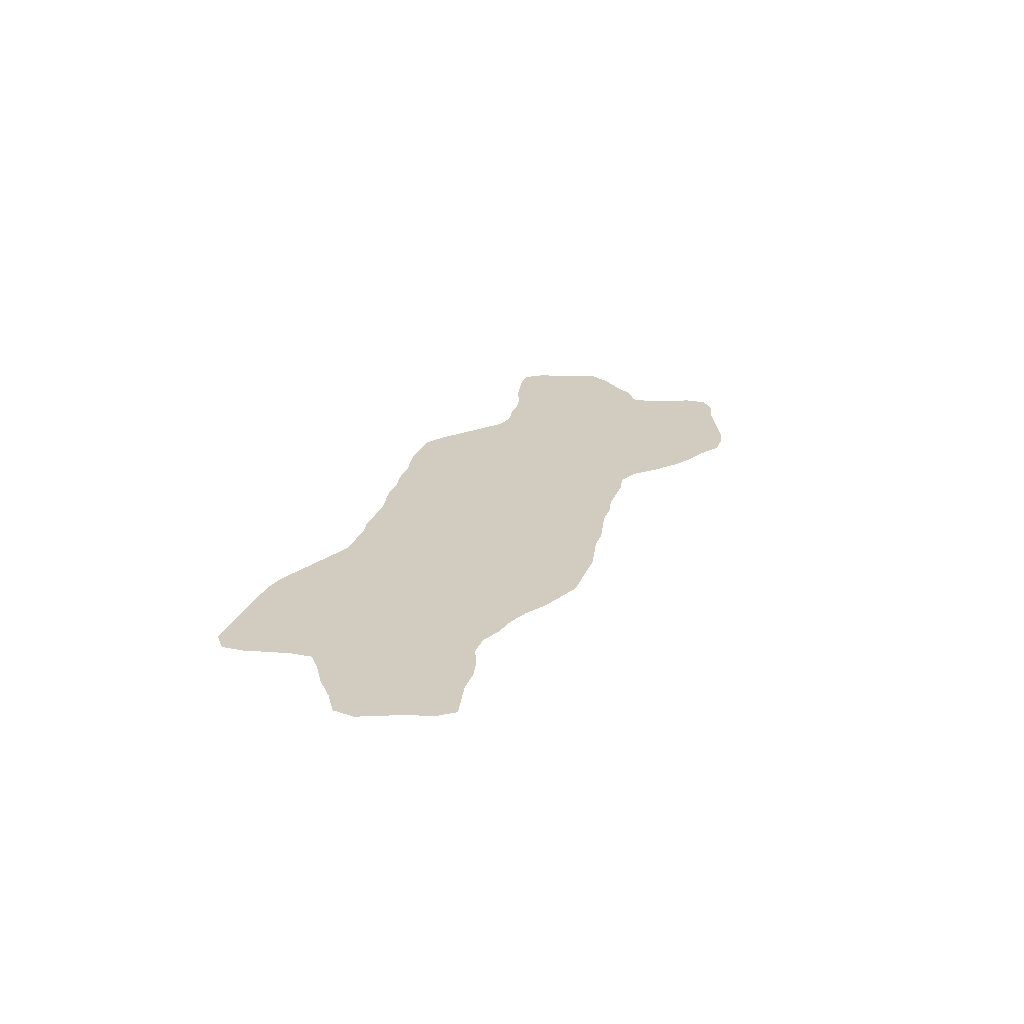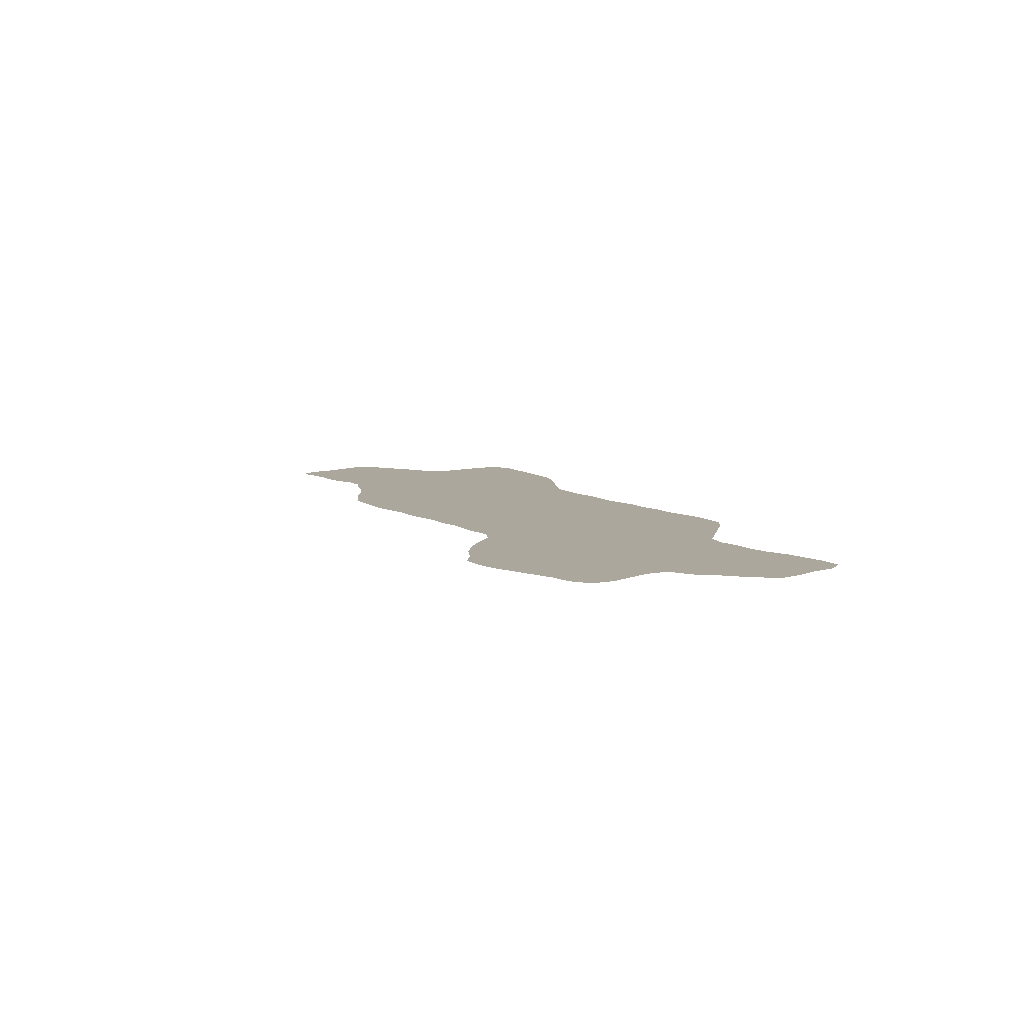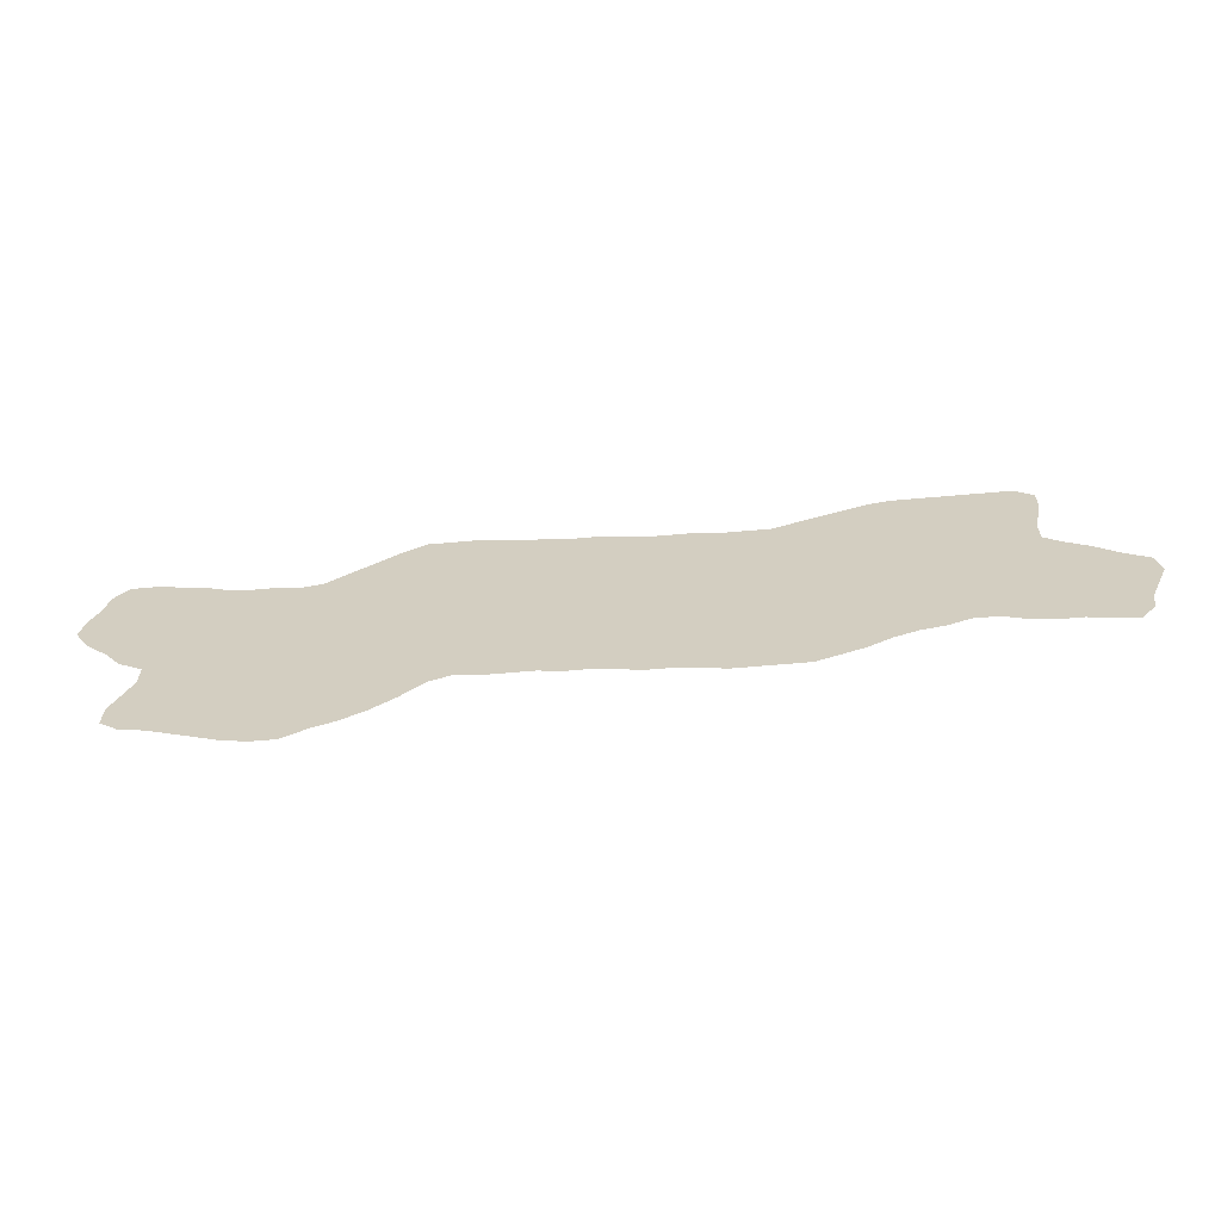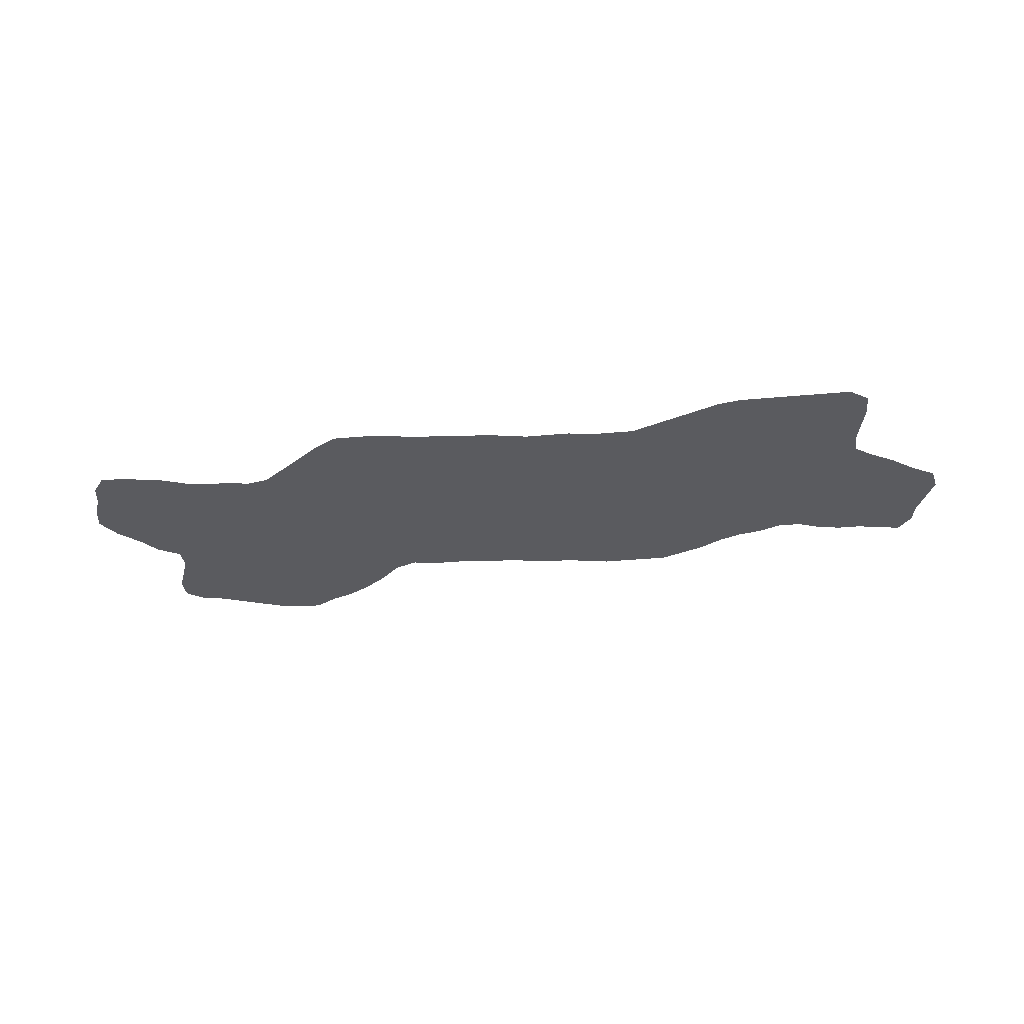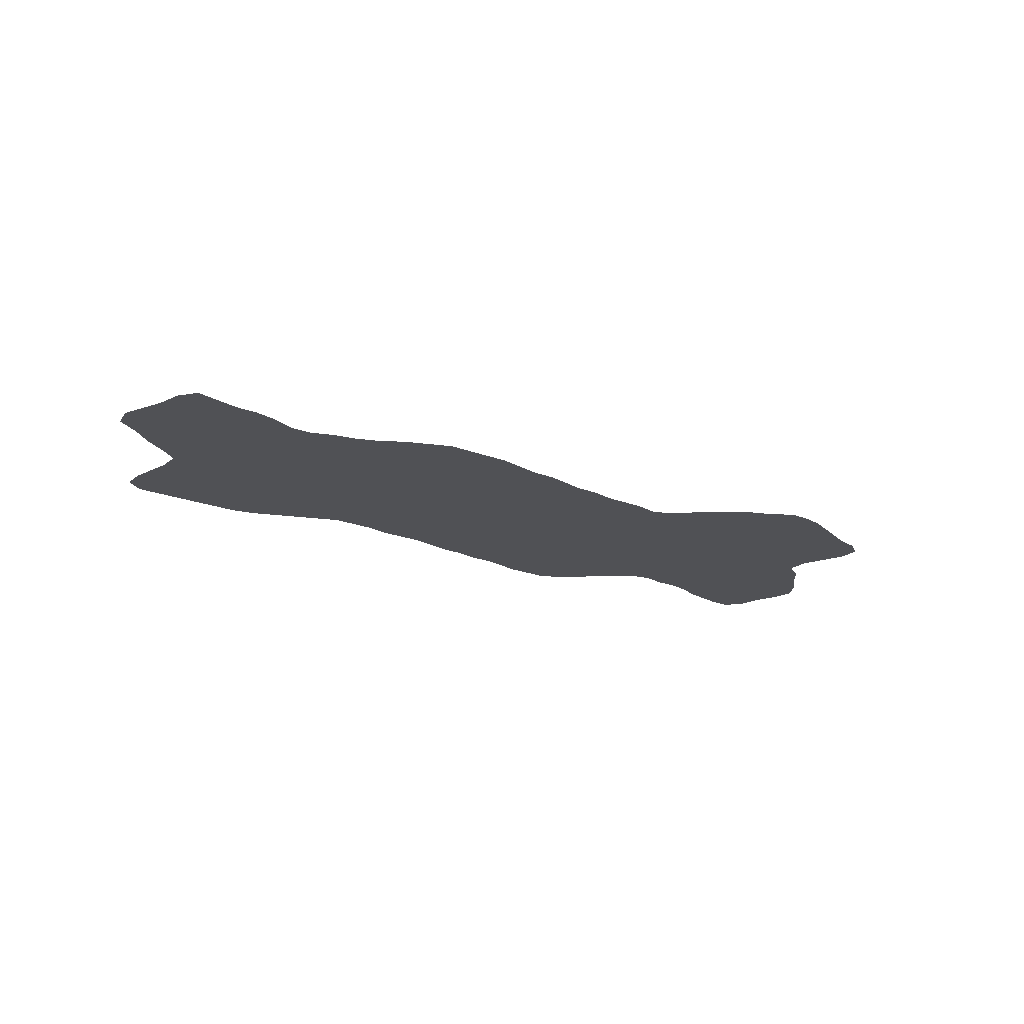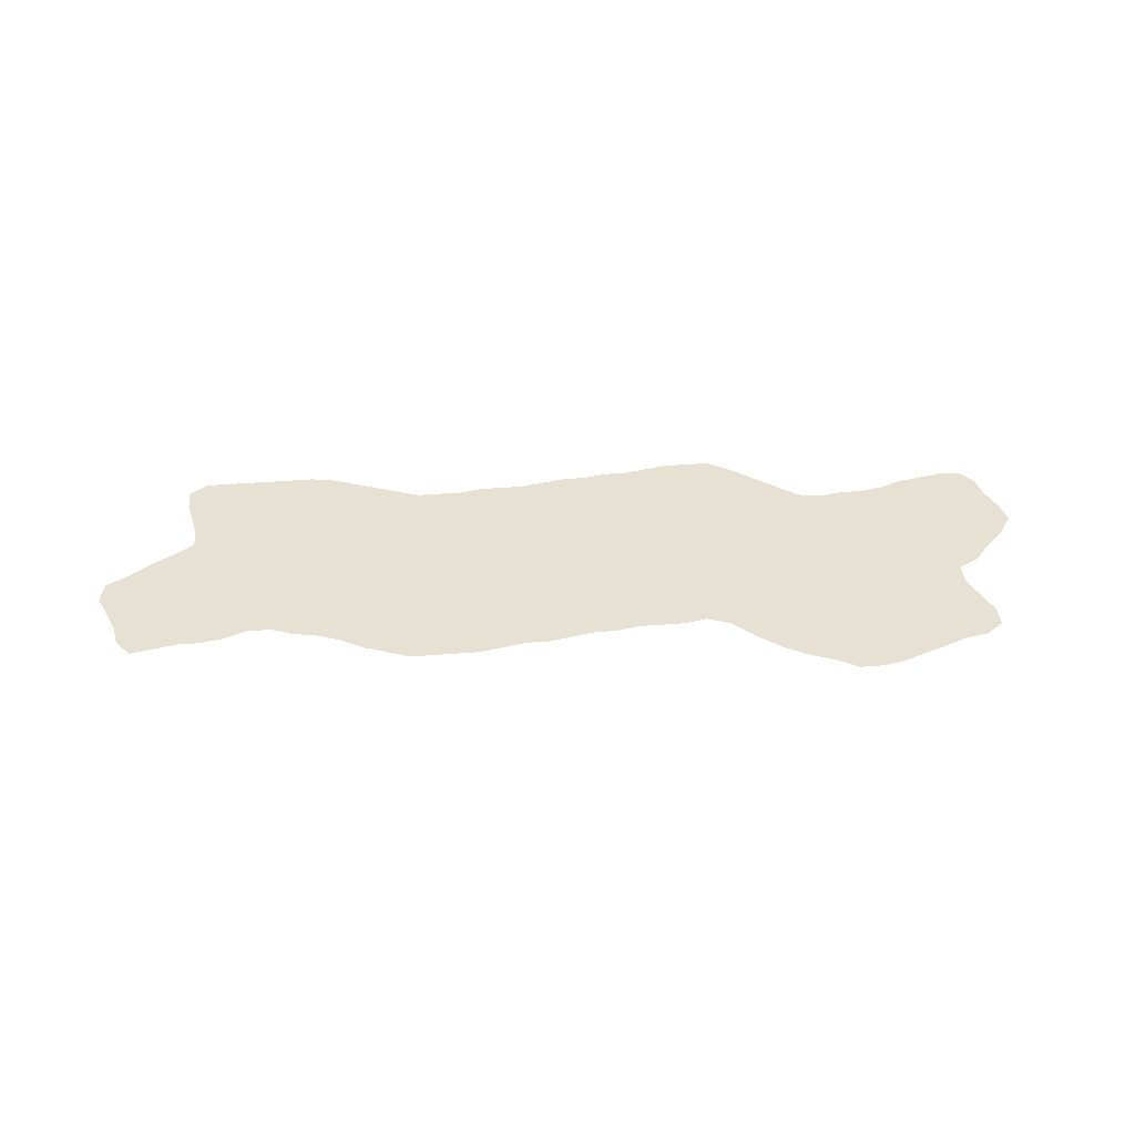
<metadata>
{"format":"obj","ext":"obj","renderer":"f3d","projection":"perspective","resolution":1024,"background":"white","views":[{"elev":24.0,"azim":-72.0,"up":"+Z"},{"elev":8.4,"azim":63.3,"up":"+Z"},{"elev":-63.4,"azim":-174.9,"up":"+Y"},{"elev":-32.8,"azim":-172.6,"up":"+Z"},{"elev":-20.2,"azim":-36.0,"up":"+Z"},{"elev":38.6,"azim":-5.8,"up":"+Z"}]}
</metadata>
<code>
v 0.4163 0.3445 0
v 0.4402 0.3445 0
v 0.4641 0.3445 0
v 0.488 0.3493 0
v 0.512 0.3541 0
v 0.5359 0.3541 0
v 0.5598 0.3589 0
v 0.5837 0.3589 0
v 0.6077 0.3636 0
v 0.6316 0.3684 0
v 0.6555 0.3684 0
v 0.6794 0.3684 0
v 0.7034 0.3541 0
v 0.7273 0.3349 0
v 0.7512 0.3158 0
v 0.7751 0.2967 0
v 0.799 0.2919 0
v 0.823 0.2967 0
v 0.8469 0.2967 0
v 0.8708 0.3014 0
v 0.8947 0.311 0
v 0.9187 0.3158 0
v 0.9426 0.3206 0
v 0.9665 0.3206 0
v 0.9809 0.3014 0
v 0.9857 0.2775 0
v 0.9952 0.2536 0
v 1 0.2297 0
v 0.9857 0.2057 0
v 0.9617 0.1818 0
v 0.9474 0.1627 0
v 0.9234 0.1483 0
v 0.9234 0.1244 0
v 0.933 0.1005 0
v 0.9426 0.07655 0
v 0.9426 0.05263 0
v 0.9234 0.03828 0
v 0.8995 0.03349 0
v 0.8756 0.02392 0
v 0.8517 0.01435 0
v 0.8277 0.004785 0
v 0.8038 0 0
v 0.7799 0 0
v 0.756 0.01435 0
v 0.7321 0.02392 0
v 0.7081 0.03828 0
v 0.6842 0.05742 0
v 0.6603 0.08134 0
v 0.6364 0.09091 0
v 0.6124 0.08612 0
v 0.5885 0.08612 0
v 0.5646 0.08612 0
v 0.5407 0.08134 0
v 0.5168 0.08134 0
v 0.4928 0.07655 0
v 0.4689 0.07177 0
v 0.445 0.07177 0
v 0.421 0.06699 0
v 0.3971 0.0622 0
v 0.3732 0.0622 0
v 0.3493 0.0622 0
v 0.3254 0.0622 0
v 0.3014 0.07177 0
v 0.2775 0.08134 0
v 0.2536 0.09569 0
v 0.2297 0.1053 0
v 0.2057 0.11 0
v 0.1818 0.1196 0
v 0.1579 0.1196 0
v 0.134 0.11 0
v 0.11 0.1053 0
v 0.08612 0.1053 0
v 0.0622 0.1005 0
v 0.03828 0.09569 0
v 0.02392 0.1148 0
v 0.01914 0.1388 0
v 0.009569 0.1627 0
v 0 0.1866 0
v 0.004785 0.2105 0
v 0.02871 0.2249 0
v 0.05263 0.244 0
v 0.07655 0.2584 0
v 0.09569 0.2727 0
v 0.09569 0.2967 0
v 0.09091 0.3206 0
v 0.08612 0.3445 0
v 0.08612 0.3684 0
v 0.1053 0.3828 0
v 0.1292 0.3828 0
v 0.1531 0.3828 0
v 0.177 0.3828 0
v 0.201 0.3828 0
v 0.2249 0.3828 0
v 0.2488 0.378 0
v 0.2727 0.3684 0
v 0.2967 0.3589 0
v 0.3206 0.3493 0
v 0.3445 0.3397 0
v 0.3684 0.3397 0
v 0.3923 0.3397 0
v 0.4163 0.3445 0
f 27 29 28
f 34 38 35
f 26 29 27
f 78 80 79
f 77 80 78
f 35 37 36
f 35 38 37
f 86 88 87
f 23 25 24
f 23 26 25
f 22 26 23
f 11 13 12
f 84 90 85
f 57 100 58
f 72 81 80
f 71 81 72
f 68 83 69
f 85 90 89
f 85 89 86
f 86 89 88
f 8 49 9
f 6 8 7
f 4 6 5
f 69 83 82
f 69 82 70
f 70 82 71
f 71 82 81
f 65 98 66
f 68 95 83
f 83 95 94
f 83 92 84
f 42 44 43
f 32 46 45
f 32 45 44
f 73 75 74
f 9 49 14
f 14 49 15
f 11 14 13
f 10 14 11
f 9 14 10
f 19 32 20
f 2 57 3
f 1 100 2
f 2 100 57
f 3 54 4
f 4 54 6
f 61 98 63
f 61 99 98
f 66 98 97
f 67 96 68
f 68 96 95
f 66 96 67
f 66 97 96
f 84 91 90
f 84 92 91
f 83 94 93
f 83 93 92
f 41 44 42
f 40 44 41
f 17 47 46
f 17 46 32
f 17 48 47
f 33 44 40
f 32 44 33
f 33 40 39
f 33 38 34
f 33 39 38
f 72 76 73
f 76 80 77
f 72 80 76
f 73 76 75
f 30 32 31
f 20 32 30
f 20 30 21
f 26 30 29
f 22 30 26
f 21 30 22
f 3 57 55
f 3 55 54
f 6 54 52
f 6 52 8
f 64 98 65
f 63 98 64
f 61 63 62
f 60 99 61
f 60 100 99
f 58 60 59
f 58 100 60
f 18 32 19
f 17 32 18
f 16 48 17
f 15 49 16
f 16 49 48
f 55 57 56
f 8 51 49
f 8 52 51
f 52 54 53
f 49 51 50

</code>
